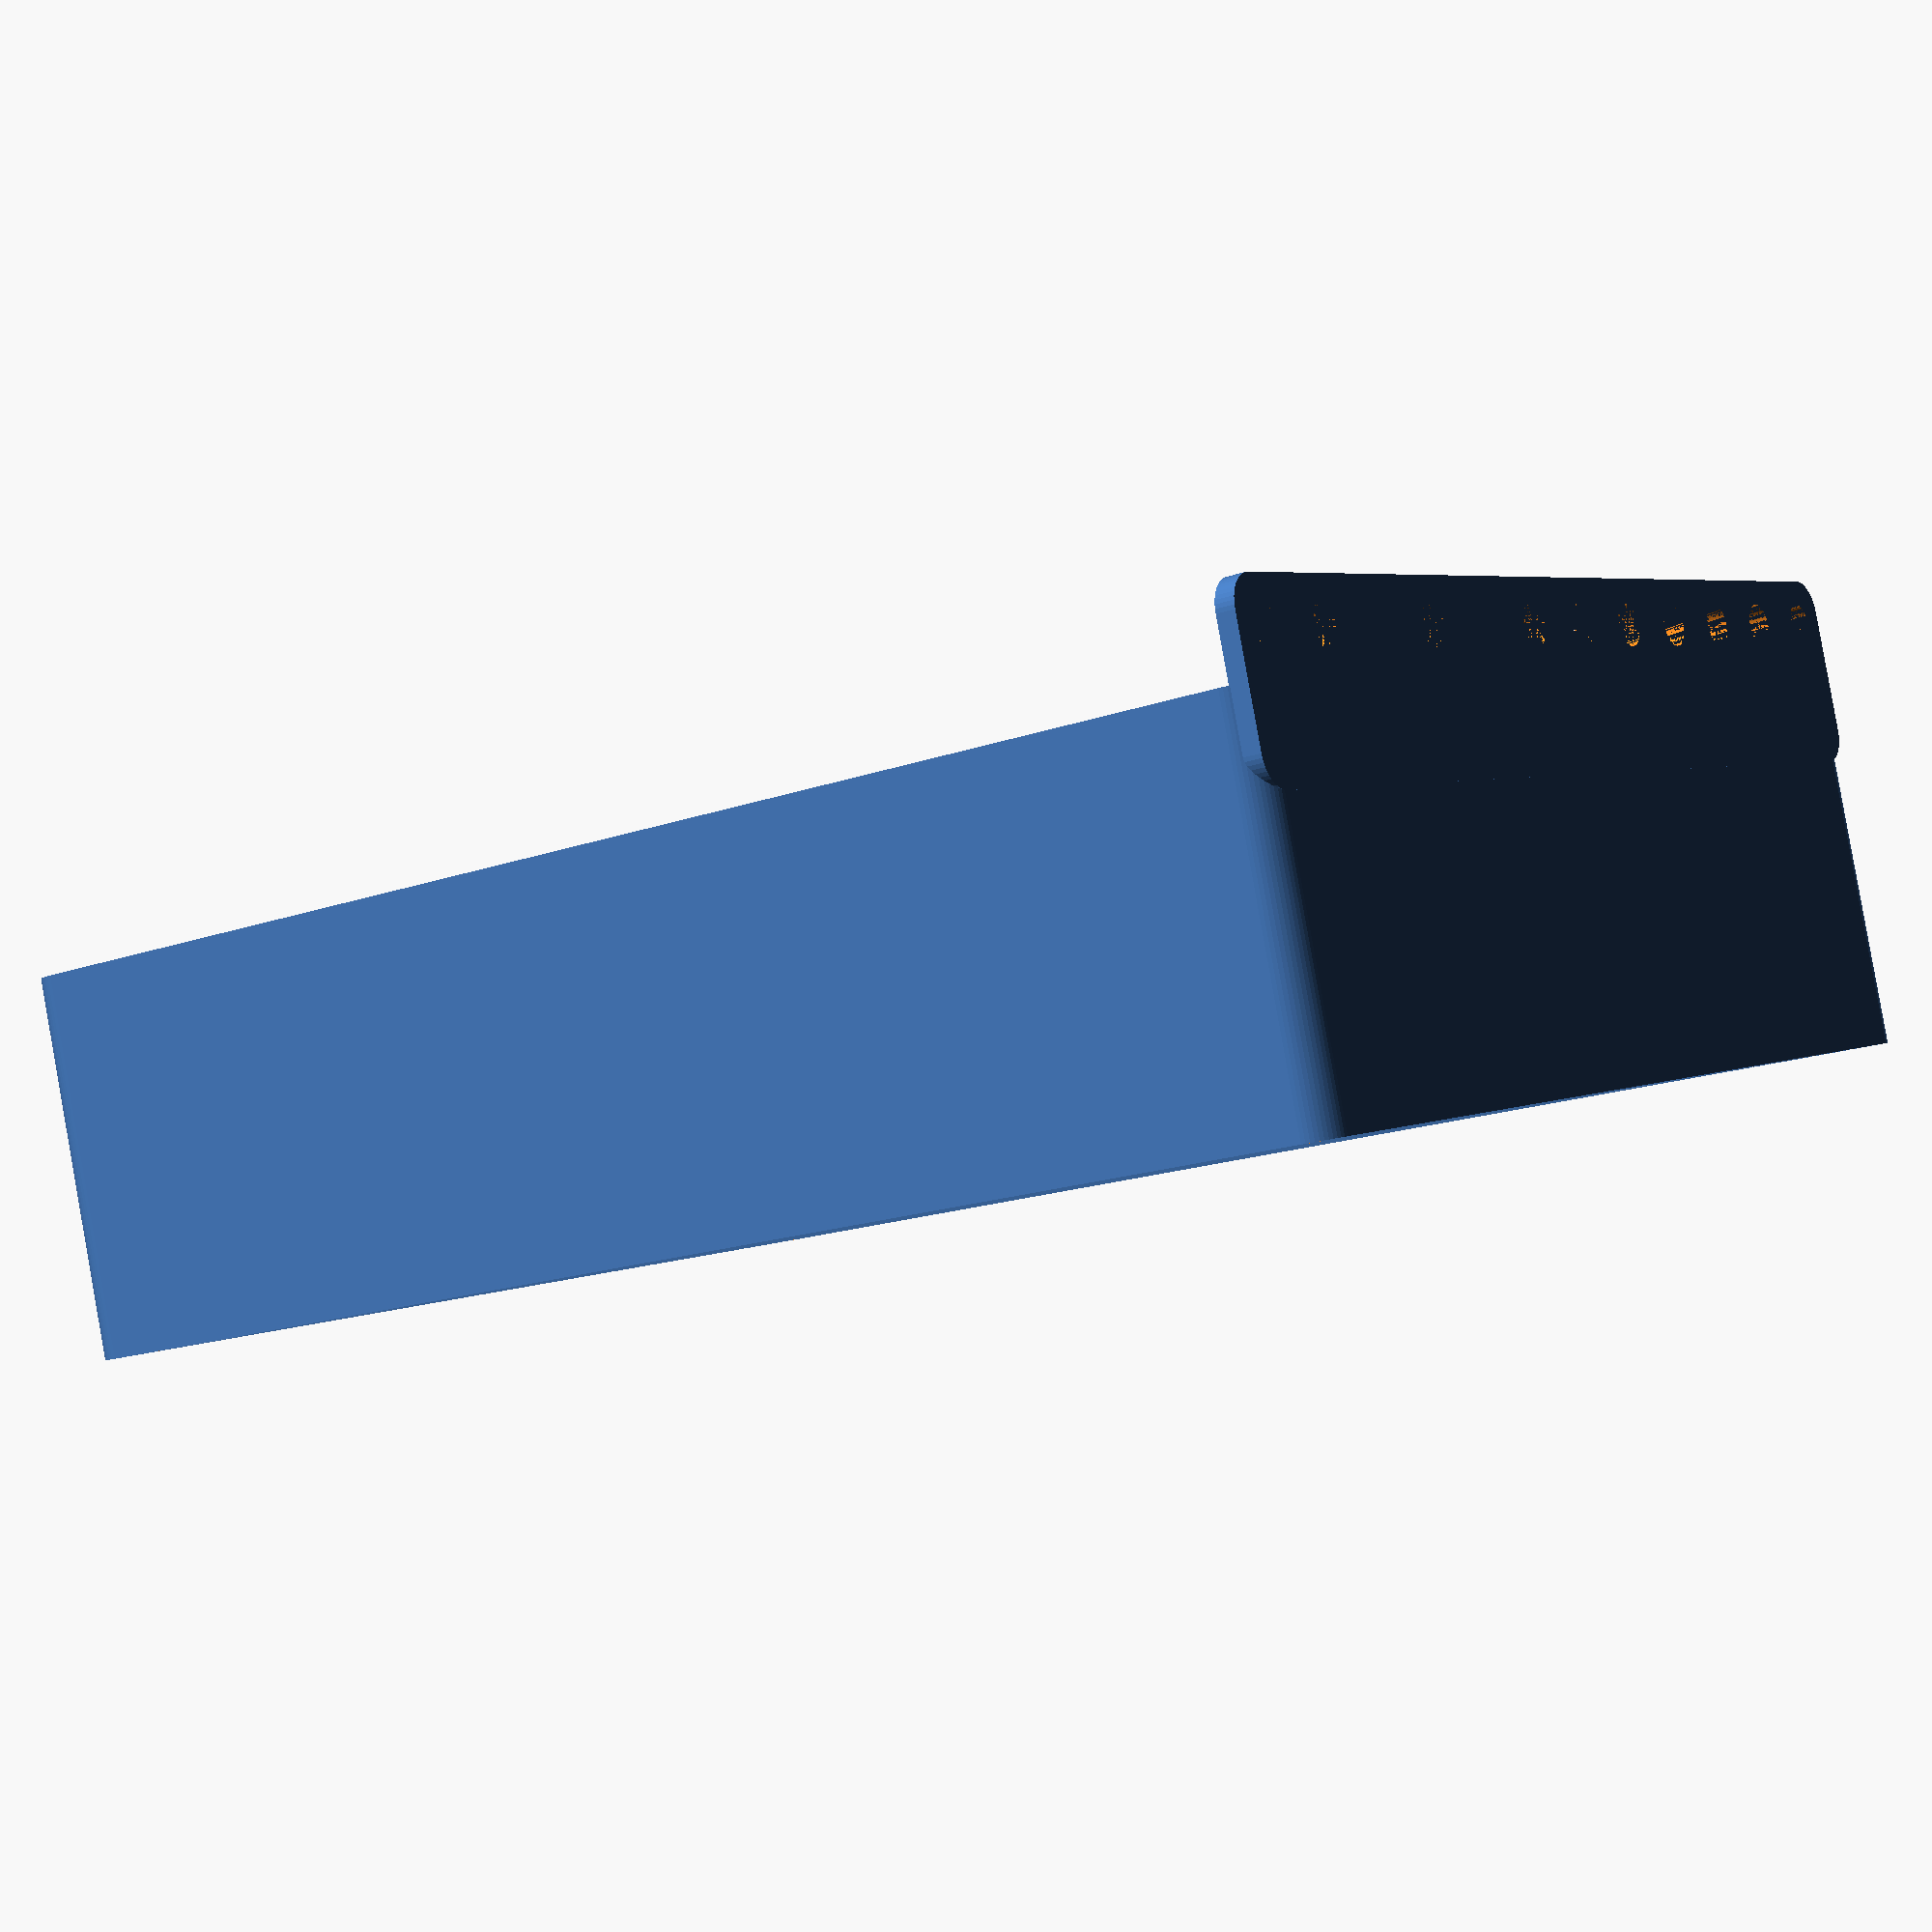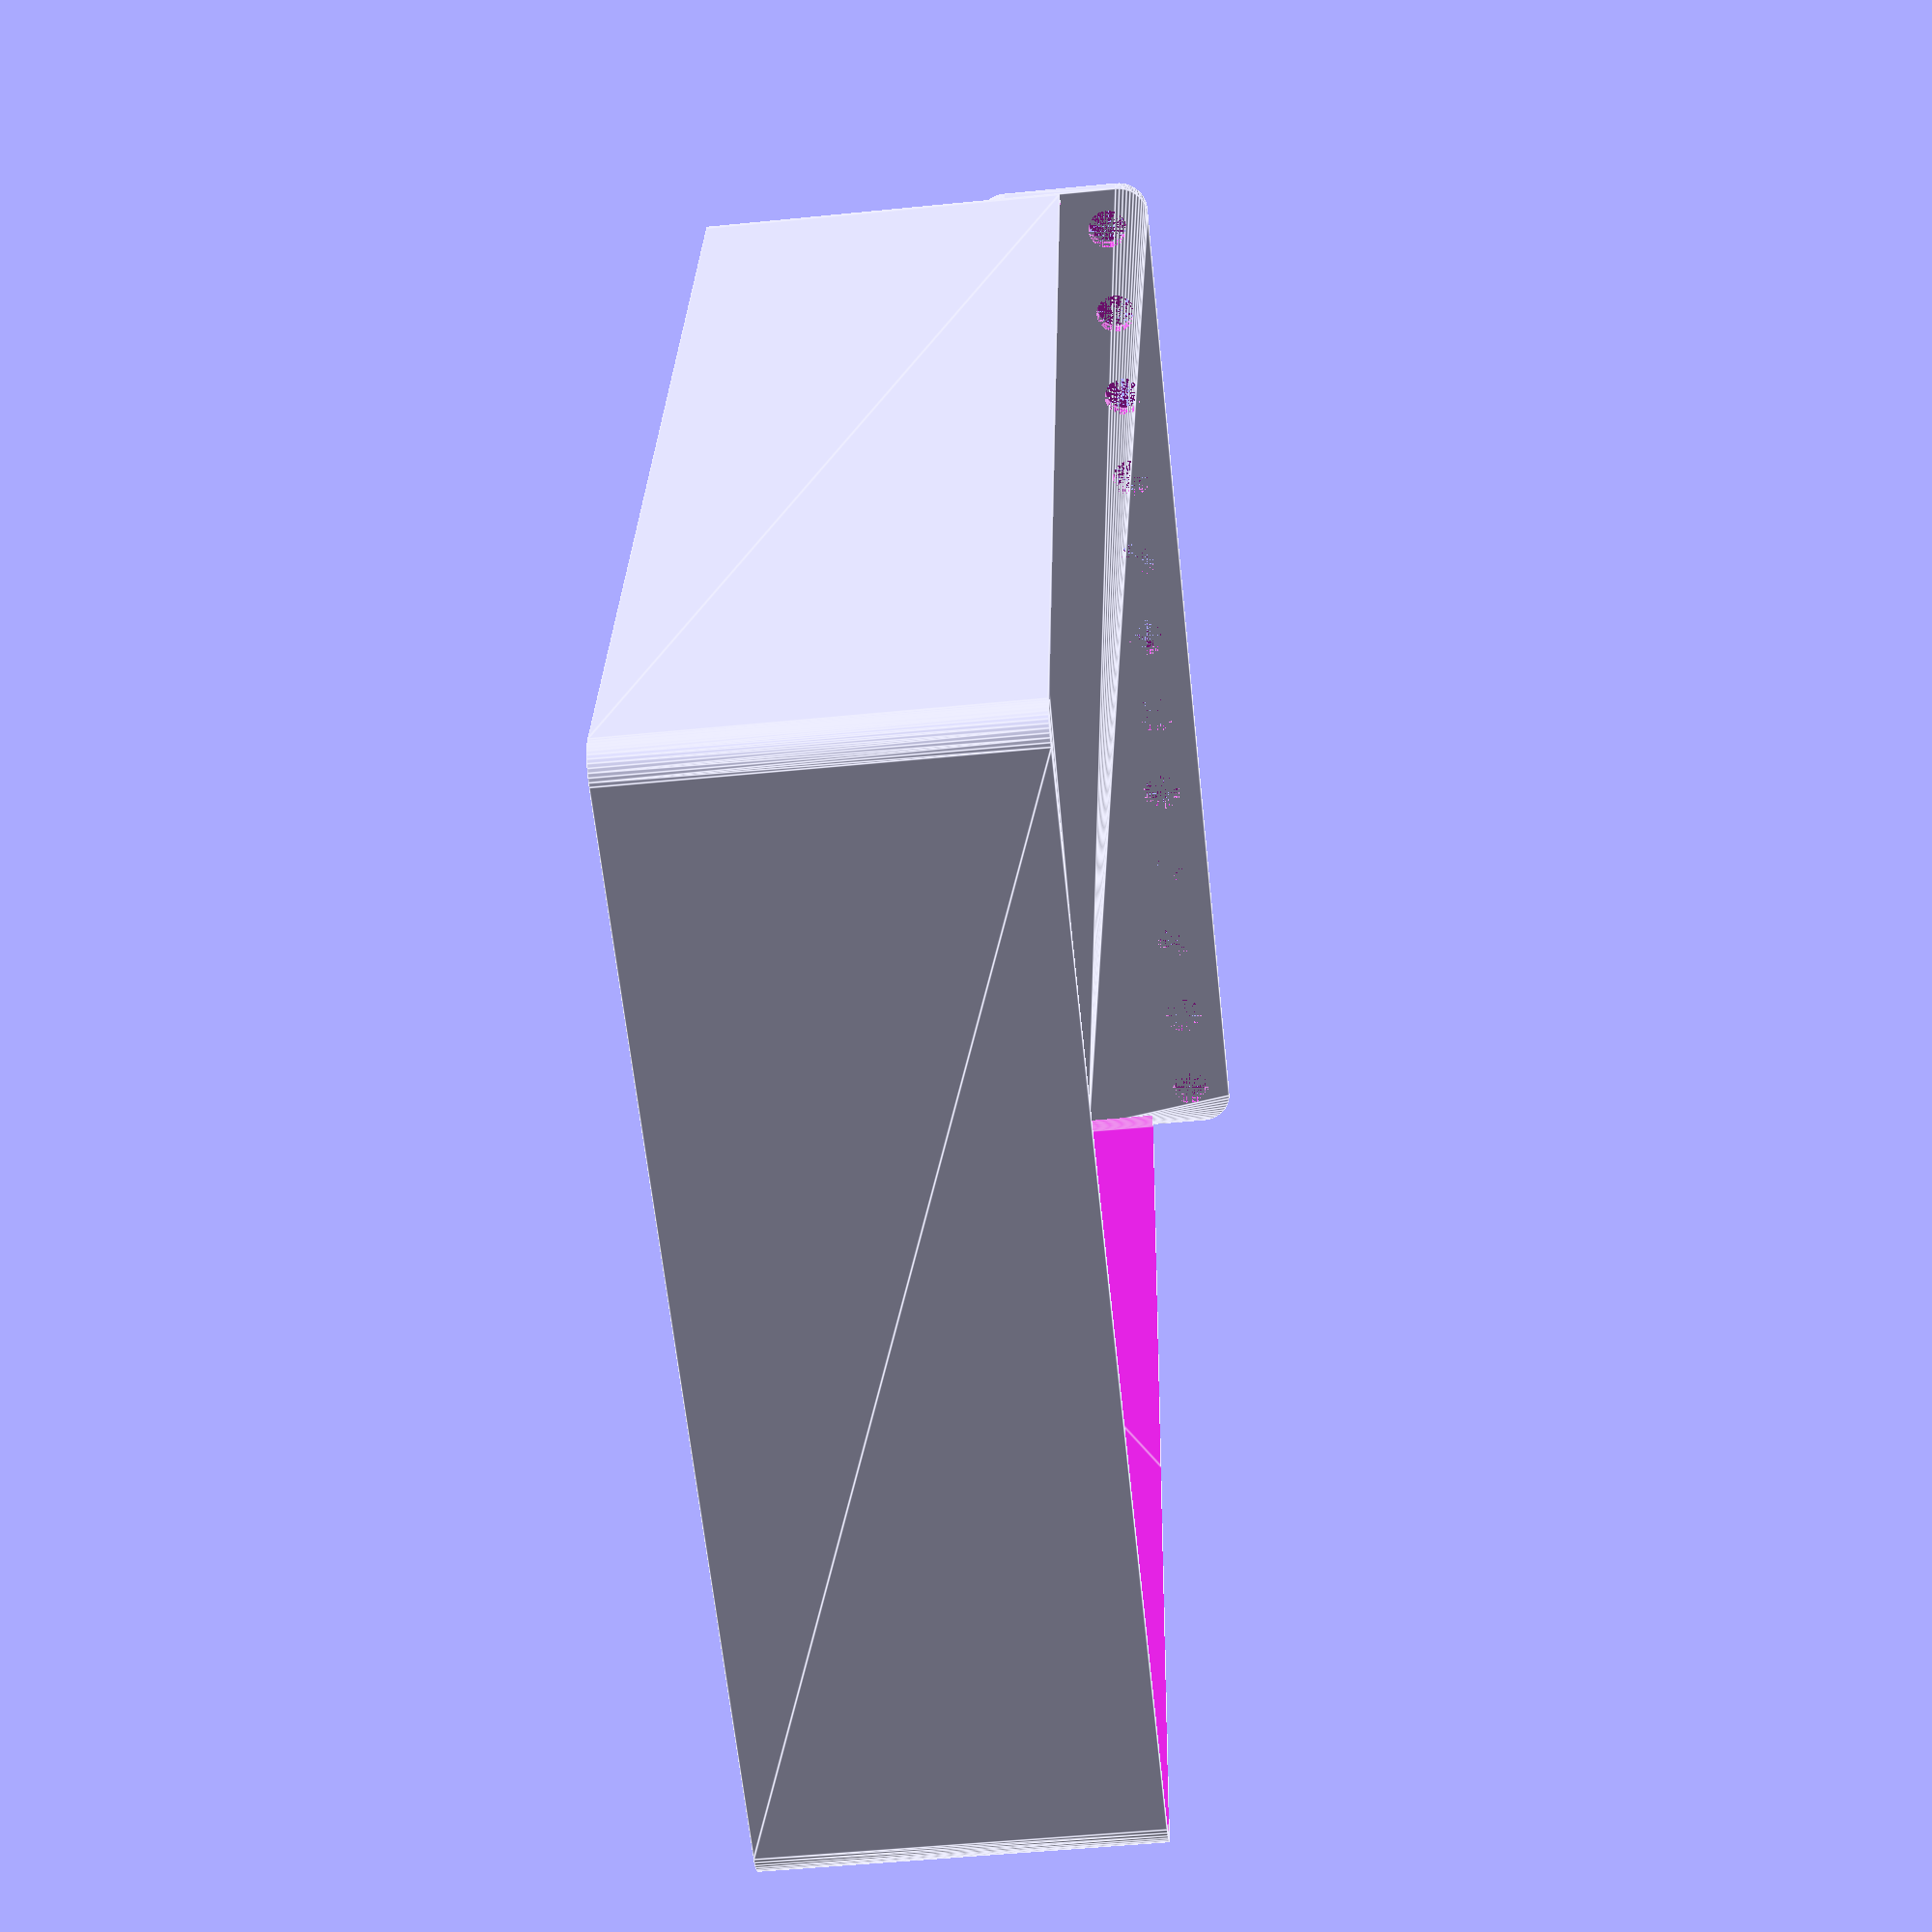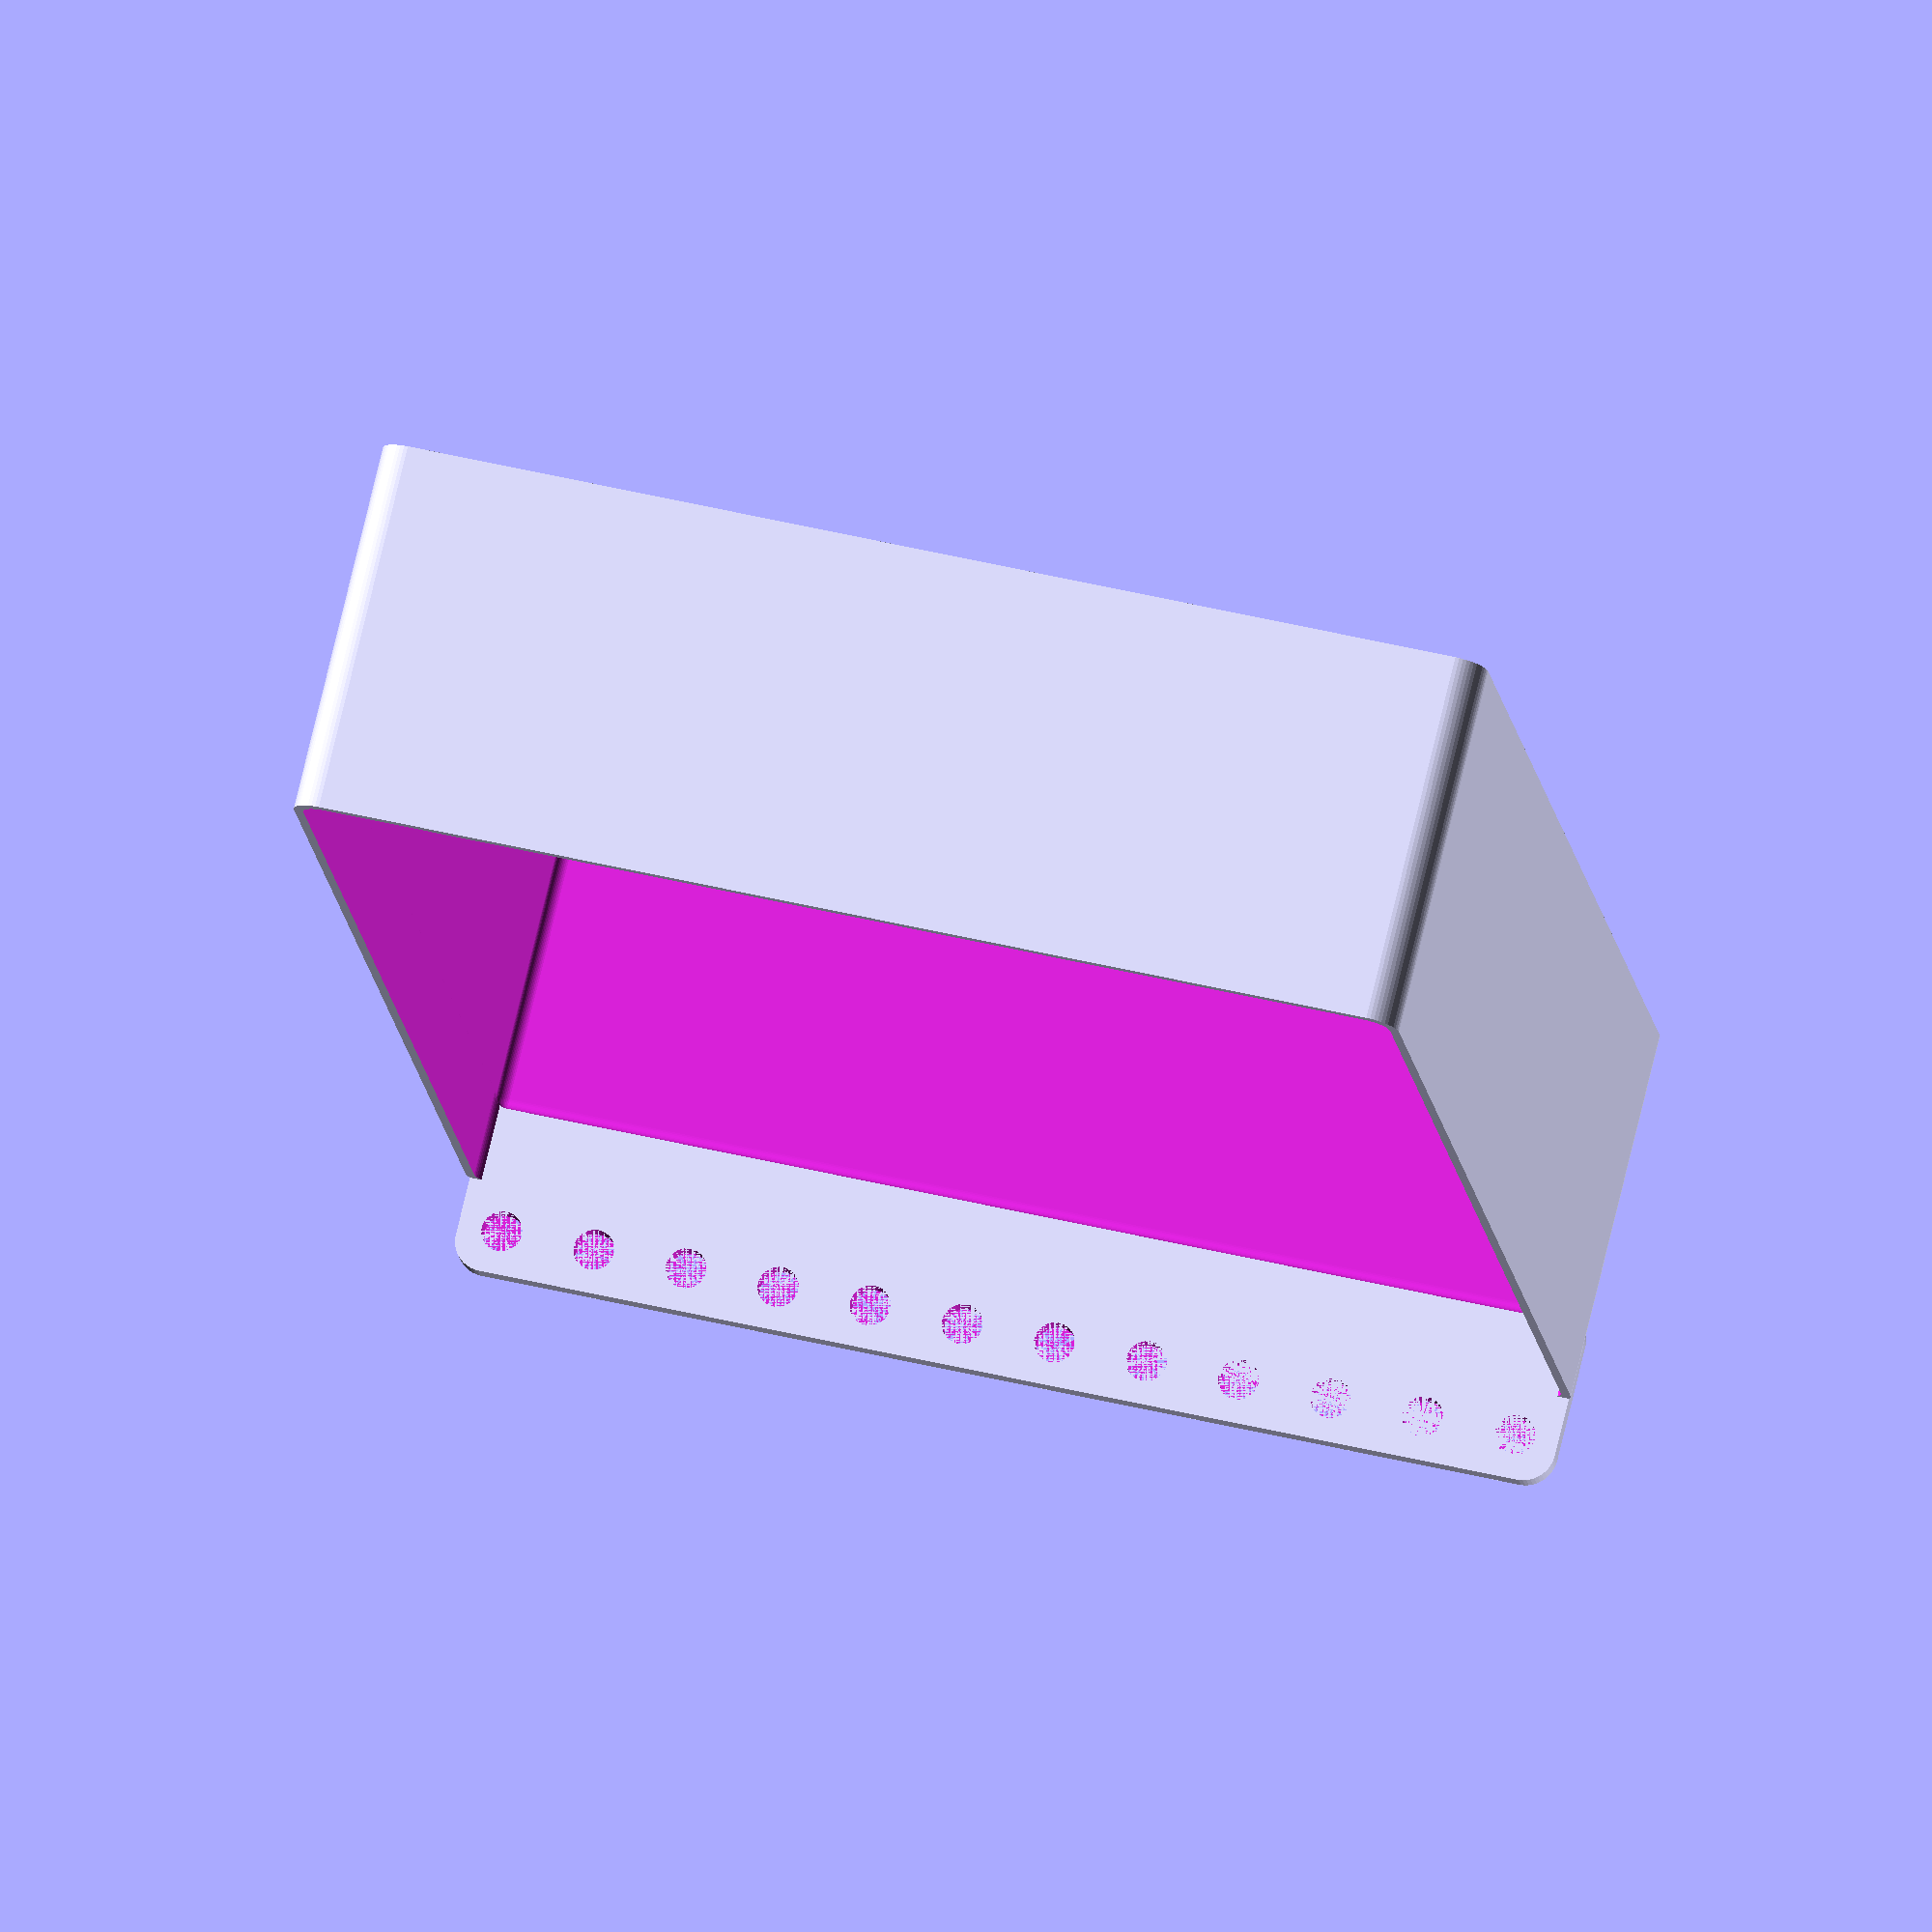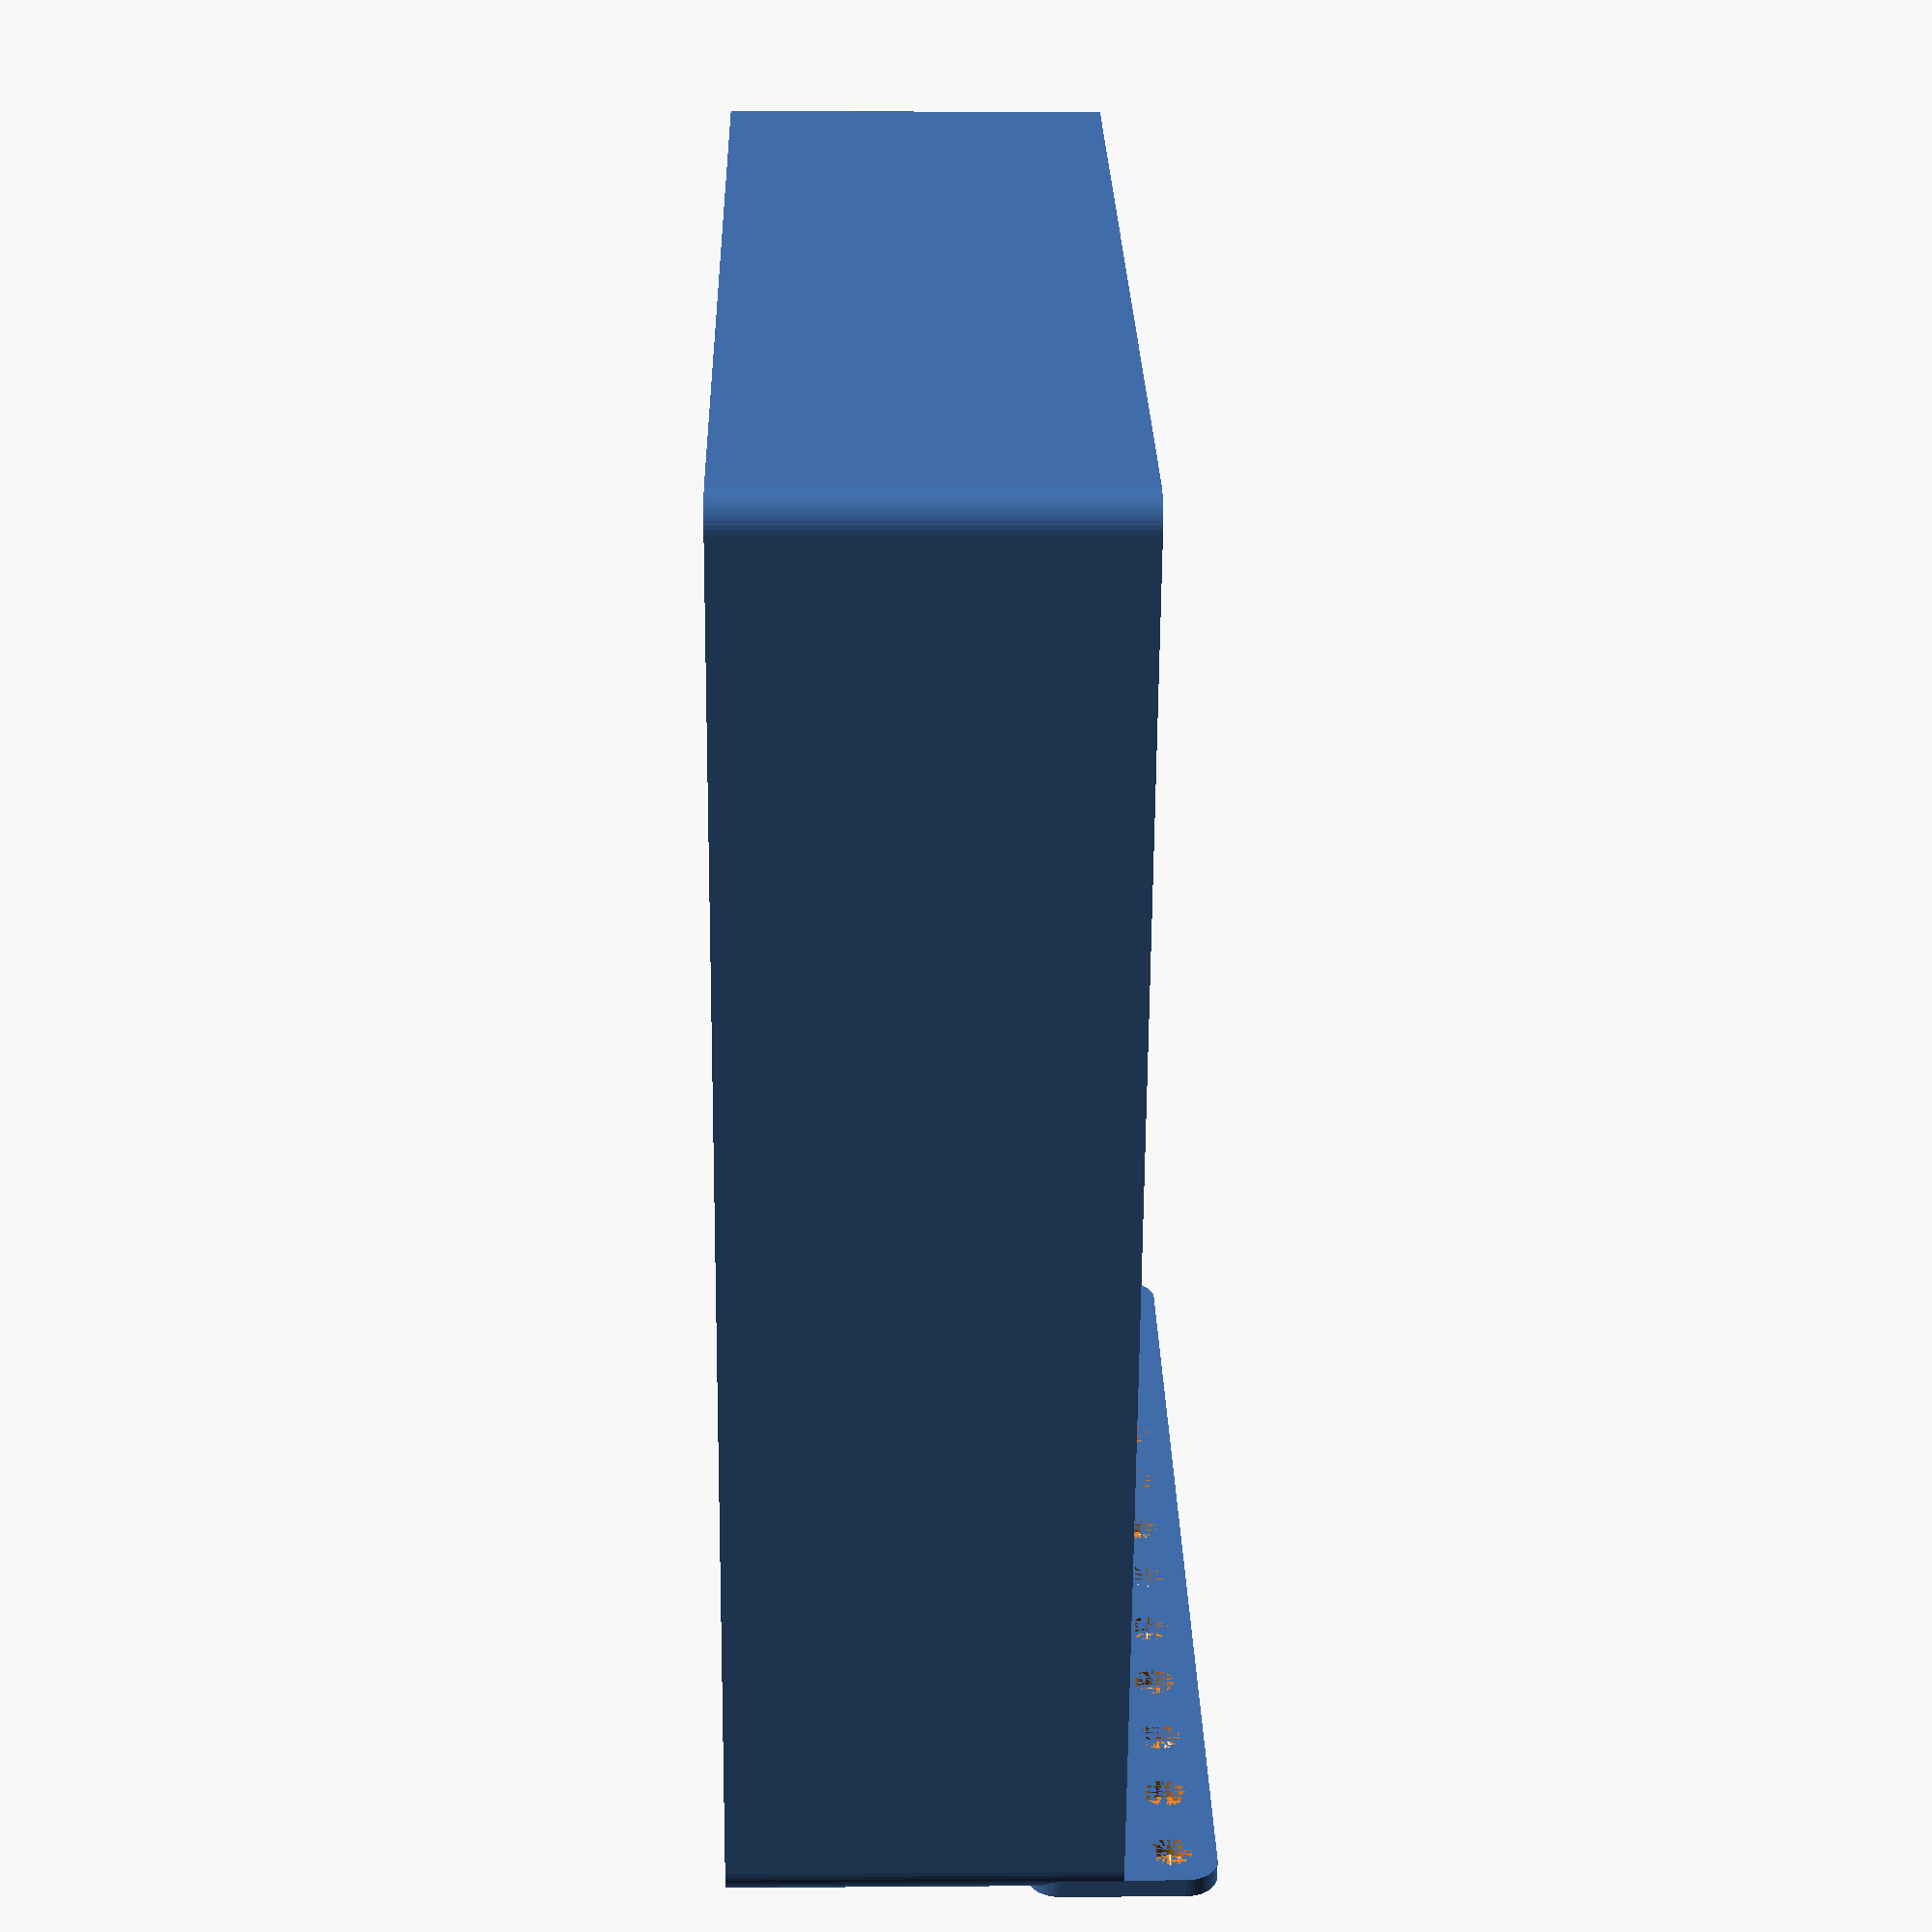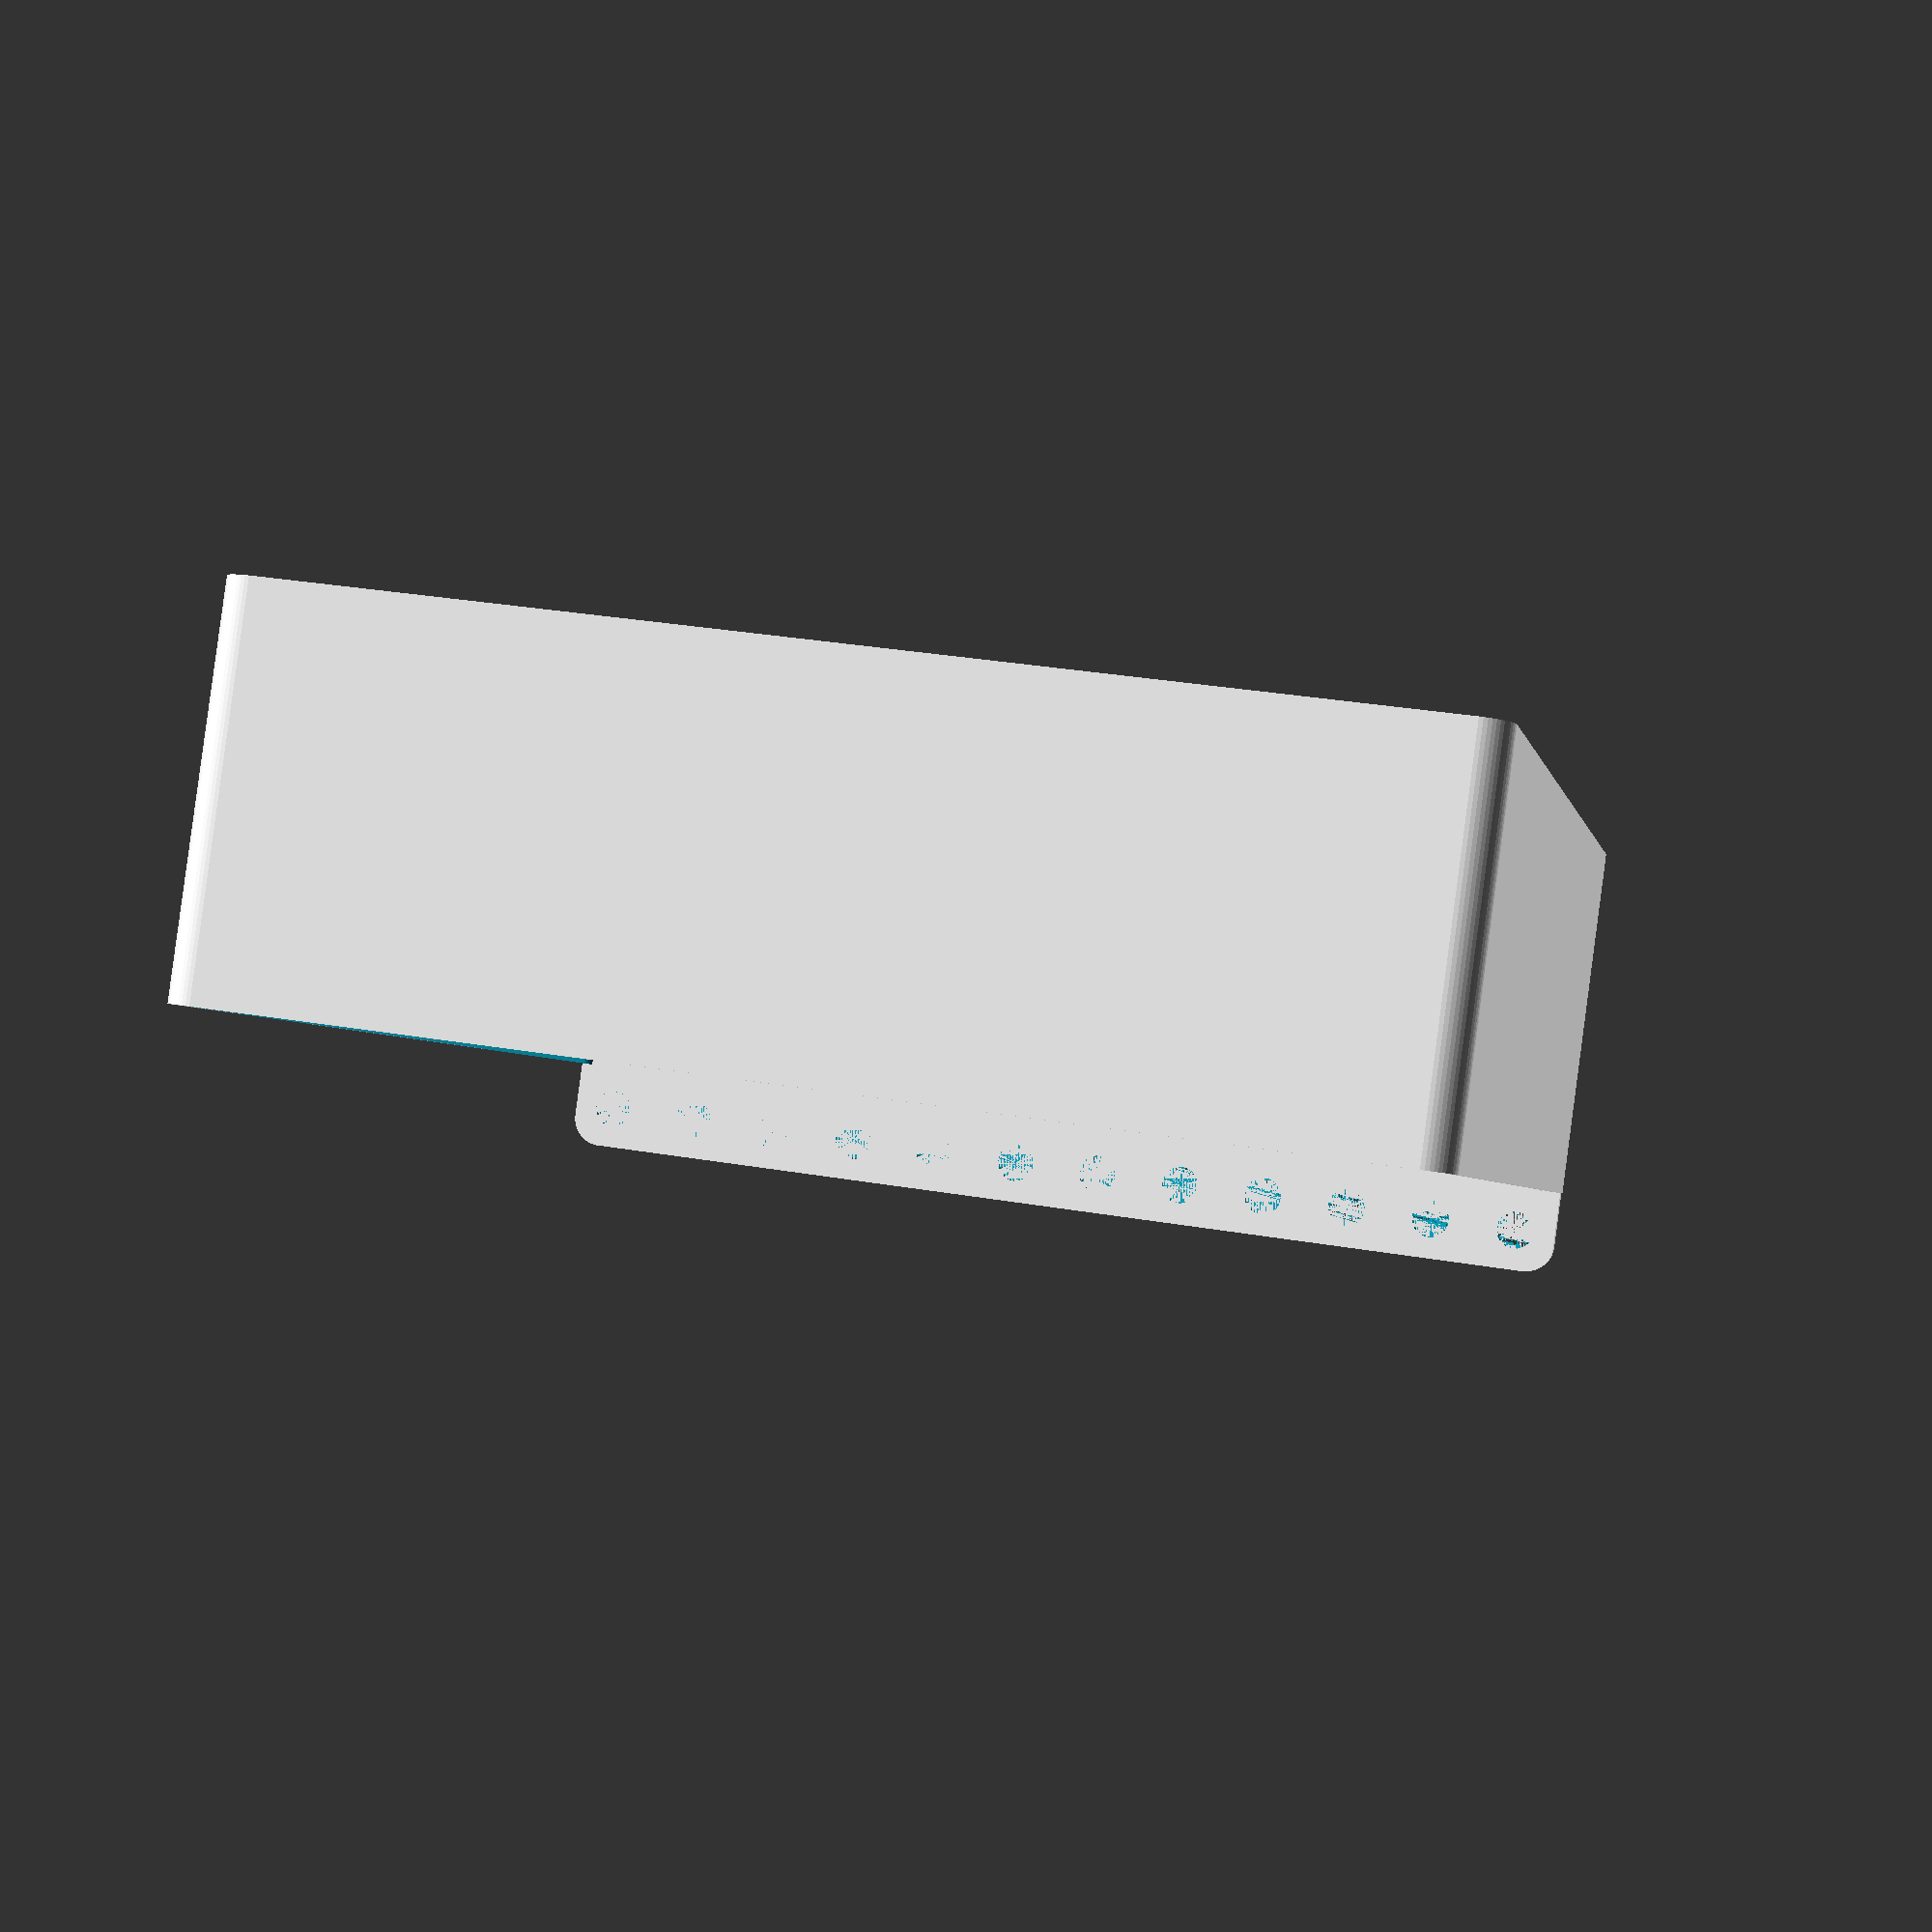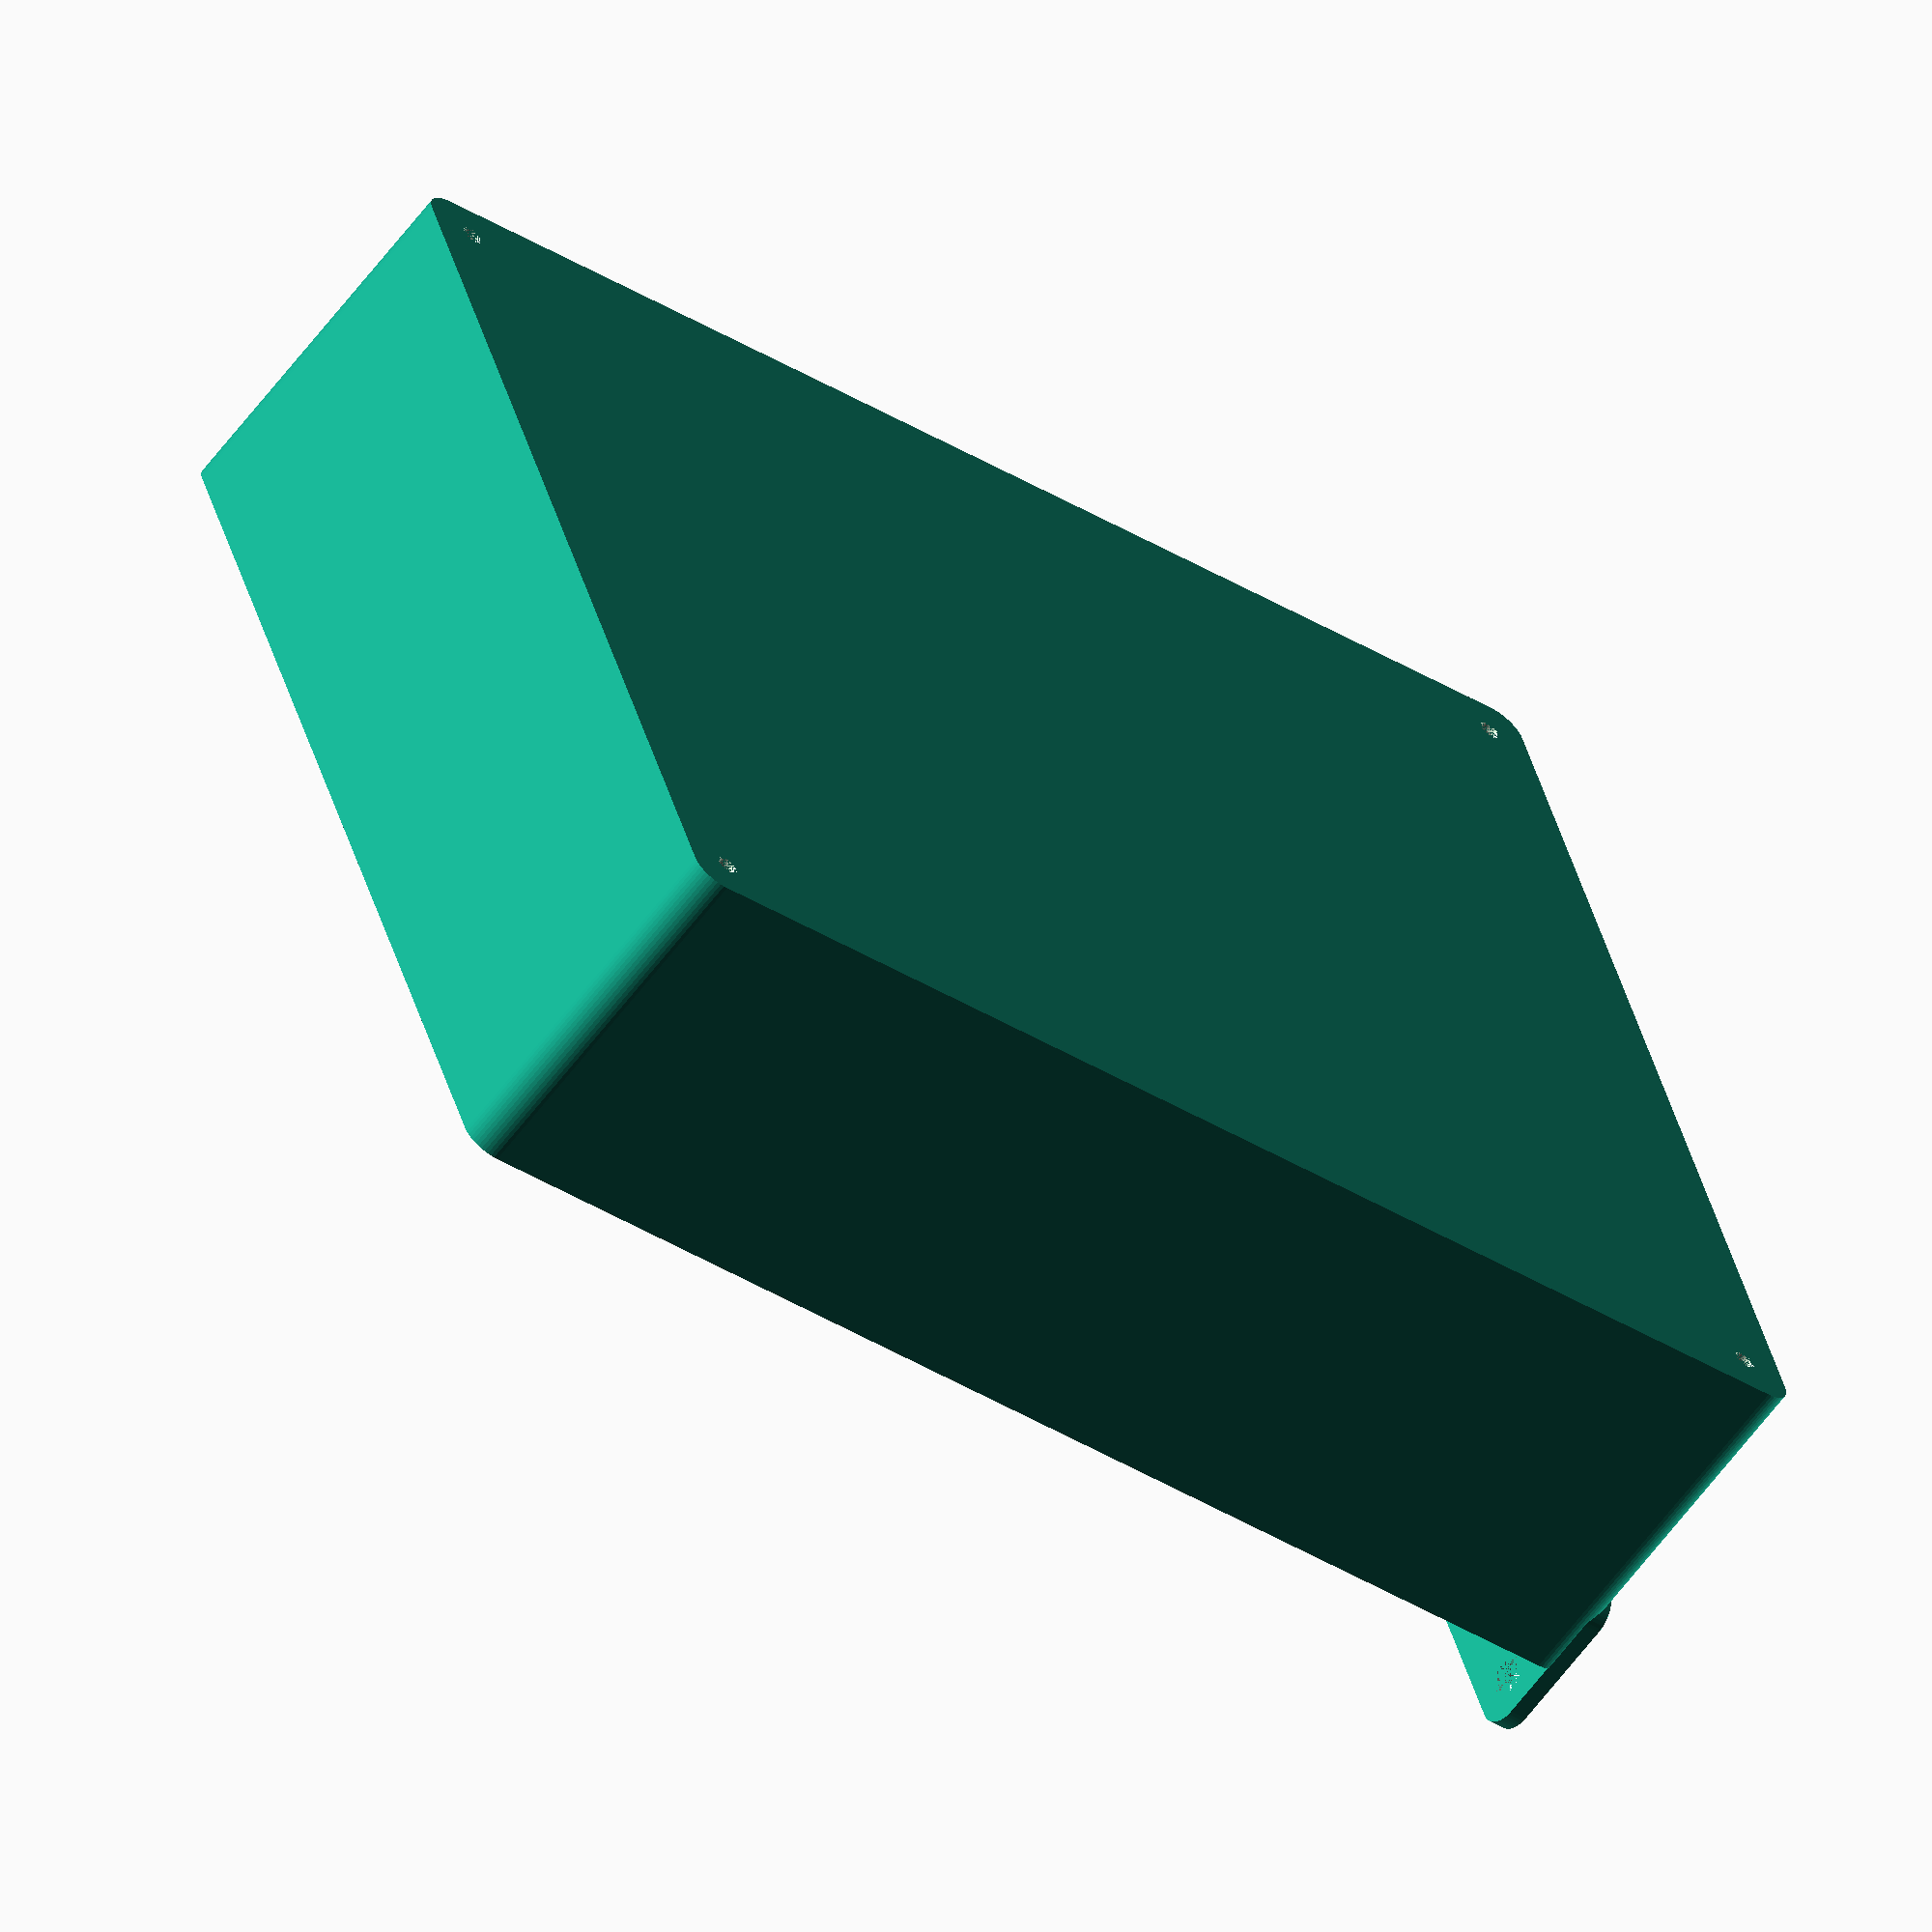
<openscad>
$fn = 50;


difference() {
	union() {
		difference() {
			union() {
				hull() {
					translate(v = [-85.0000000000, 107.5000000000, 0]) {
						cylinder(h = 60, r = 5);
					}
					translate(v = [85.0000000000, 107.5000000000, 0]) {
						cylinder(h = 60, r = 5);
					}
					translate(v = [-85.0000000000, -107.5000000000, 0]) {
						cylinder(h = 60, r = 5);
					}
					translate(v = [85.0000000000, -107.5000000000, 0]) {
						cylinder(h = 60, r = 5);
					}
				}
			}
			union() {
				translate(v = [-82.5000000000, -105.0000000000, 3]) {
					rotate(a = [0, 0, 0]) {
						difference() {
							union() {
								translate(v = [0, 0, -3.0000000000]) {
									cylinder(h = 3, r = 1.5000000000);
								}
								translate(v = [0, 0, -1.9000000000]) {
									cylinder(h = 1.9000000000, r1 = 1.8000000000, r2 = 3.6000000000);
								}
								cylinder(h = 250, r = 3.6000000000);
								translate(v = [0, 0, -3.0000000000]) {
									cylinder(h = 3, r = 1.8000000000);
								}
								translate(v = [0, 0, -3.0000000000]) {
									cylinder(h = 3, r = 1.5000000000);
								}
							}
							union();
						}
					}
				}
				translate(v = [82.5000000000, -105.0000000000, 3]) {
					rotate(a = [0, 0, 0]) {
						difference() {
							union() {
								translate(v = [0, 0, -3.0000000000]) {
									cylinder(h = 3, r = 1.5000000000);
								}
								translate(v = [0, 0, -1.9000000000]) {
									cylinder(h = 1.9000000000, r1 = 1.8000000000, r2 = 3.6000000000);
								}
								cylinder(h = 250, r = 3.6000000000);
								translate(v = [0, 0, -3.0000000000]) {
									cylinder(h = 3, r = 1.8000000000);
								}
								translate(v = [0, 0, -3.0000000000]) {
									cylinder(h = 3, r = 1.5000000000);
								}
							}
							union();
						}
					}
				}
				translate(v = [-82.5000000000, 105.0000000000, 3]) {
					rotate(a = [0, 0, 0]) {
						difference() {
							union() {
								translate(v = [0, 0, -3.0000000000]) {
									cylinder(h = 3, r = 1.5000000000);
								}
								translate(v = [0, 0, -1.9000000000]) {
									cylinder(h = 1.9000000000, r1 = 1.8000000000, r2 = 3.6000000000);
								}
								cylinder(h = 250, r = 3.6000000000);
								translate(v = [0, 0, -3.0000000000]) {
									cylinder(h = 3, r = 1.8000000000);
								}
								translate(v = [0, 0, -3.0000000000]) {
									cylinder(h = 3, r = 1.5000000000);
								}
							}
							union();
						}
					}
				}
				translate(v = [82.5000000000, 105.0000000000, 3]) {
					rotate(a = [0, 0, 0]) {
						difference() {
							union() {
								translate(v = [0, 0, -3.0000000000]) {
									cylinder(h = 3, r = 1.5000000000);
								}
								translate(v = [0, 0, -1.9000000000]) {
									cylinder(h = 1.9000000000, r1 = 1.8000000000, r2 = 3.6000000000);
								}
								cylinder(h = 250, r = 3.6000000000);
								translate(v = [0, 0, -3.0000000000]) {
									cylinder(h = 3, r = 1.8000000000);
								}
								translate(v = [0, 0, -3.0000000000]) {
									cylinder(h = 3, r = 1.5000000000);
								}
							}
							union();
						}
					}
				}
				translate(v = [0, 0, 2.9925000000]) {
					hull() {
						union() {
							translate(v = [-84.5000000000, 107.0000000000, 4]) {
								cylinder(h = 97, r = 4);
							}
							translate(v = [-84.5000000000, 107.0000000000, 4]) {
								sphere(r = 4);
							}
							translate(v = [-84.5000000000, 107.0000000000, 101]) {
								sphere(r = 4);
							}
						}
						union() {
							translate(v = [84.5000000000, 107.0000000000, 4]) {
								cylinder(h = 97, r = 4);
							}
							translate(v = [84.5000000000, 107.0000000000, 4]) {
								sphere(r = 4);
							}
							translate(v = [84.5000000000, 107.0000000000, 101]) {
								sphere(r = 4);
							}
						}
						union() {
							translate(v = [-84.5000000000, -107.0000000000, 4]) {
								cylinder(h = 97, r = 4);
							}
							translate(v = [-84.5000000000, -107.0000000000, 4]) {
								sphere(r = 4);
							}
							translate(v = [-84.5000000000, -107.0000000000, 101]) {
								sphere(r = 4);
							}
						}
						union() {
							translate(v = [84.5000000000, -107.0000000000, 4]) {
								cylinder(h = 97, r = 4);
							}
							translate(v = [84.5000000000, -107.0000000000, 4]) {
								sphere(r = 4);
							}
							translate(v = [84.5000000000, -107.0000000000, 101]) {
								sphere(r = 4);
							}
						}
					}
				}
			}
		}
		union() {
			translate(v = [0, 112.5000000000, 60]) {
				rotate(a = [90, 0, 0]) {
					hull() {
						translate(v = [-84.5000000000, 9.5000000000, 0]) {
							cylinder(h = 3, r = 5);
						}
						translate(v = [84.5000000000, 9.5000000000, 0]) {
							cylinder(h = 3, r = 5);
						}
						translate(v = [-84.5000000000, -9.5000000000, 0]) {
							cylinder(h = 3, r = 5);
						}
						translate(v = [84.5000000000, -9.5000000000, 0]) {
							cylinder(h = 3, r = 5);
						}
					}
				}
			}
		}
	}
	union() {
		translate(v = [0, 0, 2.9925000000]) {
			hull() {
				union() {
					translate(v = [-86.5000000000, 109.0000000000, 2]) {
						cylinder(h = 41, r = 2);
					}
					translate(v = [-86.5000000000, 109.0000000000, 2]) {
						sphere(r = 2);
					}
					translate(v = [-86.5000000000, 109.0000000000, 43]) {
						sphere(r = 2);
					}
				}
				union() {
					translate(v = [86.5000000000, 109.0000000000, 2]) {
						cylinder(h = 41, r = 2);
					}
					translate(v = [86.5000000000, 109.0000000000, 2]) {
						sphere(r = 2);
					}
					translate(v = [86.5000000000, 109.0000000000, 43]) {
						sphere(r = 2);
					}
				}
				union() {
					translate(v = [-86.5000000000, -109.0000000000, 2]) {
						cylinder(h = 41, r = 2);
					}
					translate(v = [-86.5000000000, -109.0000000000, 2]) {
						sphere(r = 2);
					}
					translate(v = [-86.5000000000, -109.0000000000, 43]) {
						sphere(r = 2);
					}
				}
				union() {
					translate(v = [86.5000000000, -109.0000000000, 2]) {
						cylinder(h = 41, r = 2);
					}
					translate(v = [86.5000000000, -109.0000000000, 2]) {
						sphere(r = 2);
					}
					translate(v = [86.5000000000, -109.0000000000, 43]) {
						sphere(r = 2);
					}
				}
			}
		}
		translate(v = [-82.5000000000, 112.5000000000, 67.5000000000]) {
			rotate(a = [90, 0, 0]) {
				cylinder(h = 3, r = 3.2500000000);
			}
		}
		translate(v = [-67.5000000000, 112.5000000000, 67.5000000000]) {
			rotate(a = [90, 0, 0]) {
				cylinder(h = 3, r = 3.2500000000);
			}
		}
		translate(v = [-52.5000000000, 112.5000000000, 67.5000000000]) {
			rotate(a = [90, 0, 0]) {
				cylinder(h = 3, r = 3.2500000000);
			}
		}
		translate(v = [-37.5000000000, 112.5000000000, 67.5000000000]) {
			rotate(a = [90, 0, 0]) {
				cylinder(h = 3, r = 3.2500000000);
			}
		}
		translate(v = [-22.5000000000, 112.5000000000, 67.5000000000]) {
			rotate(a = [90, 0, 0]) {
				cylinder(h = 3, r = 3.2500000000);
			}
		}
		translate(v = [-7.5000000000, 112.5000000000, 67.5000000000]) {
			rotate(a = [90, 0, 0]) {
				cylinder(h = 3, r = 3.2500000000);
			}
		}
		translate(v = [7.5000000000, 112.5000000000, 67.5000000000]) {
			rotate(a = [90, 0, 0]) {
				cylinder(h = 3, r = 3.2500000000);
			}
		}
		translate(v = [22.5000000000, 112.5000000000, 67.5000000000]) {
			rotate(a = [90, 0, 0]) {
				cylinder(h = 3, r = 3.2500000000);
			}
		}
		translate(v = [37.5000000000, 112.5000000000, 67.5000000000]) {
			rotate(a = [90, 0, 0]) {
				cylinder(h = 3, r = 3.2500000000);
			}
		}
		translate(v = [52.5000000000, 112.5000000000, 67.5000000000]) {
			rotate(a = [90, 0, 0]) {
				cylinder(h = 3, r = 3.2500000000);
			}
		}
		translate(v = [67.5000000000, 112.5000000000, 67.5000000000]) {
			rotate(a = [90, 0, 0]) {
				cylinder(h = 3, r = 3.2500000000);
			}
		}
		translate(v = [82.5000000000, 112.5000000000, 67.5000000000]) {
			rotate(a = [90, 0, 0]) {
				cylinder(h = 3, r = 3.2500000000);
			}
		}
		translate(v = [82.5000000000, 112.5000000000, 67.5000000000]) {
			rotate(a = [90, 0, 0]) {
				cylinder(h = 3, r = 3.2500000000);
			}
		}
	}
}
</openscad>
<views>
elev=273.0 azim=304.9 roll=169.9 proj=p view=wireframe
elev=51.0 azim=12.7 roll=276.2 proj=p view=edges
elev=283.8 azim=172.6 roll=13.5 proj=o view=wireframe
elev=355.1 azim=158.5 roll=268.6 proj=p view=solid
elev=91.9 azim=349.3 roll=172.4 proj=p view=wireframe
elev=242.7 azim=107.7 roll=37.0 proj=o view=wireframe
</views>
